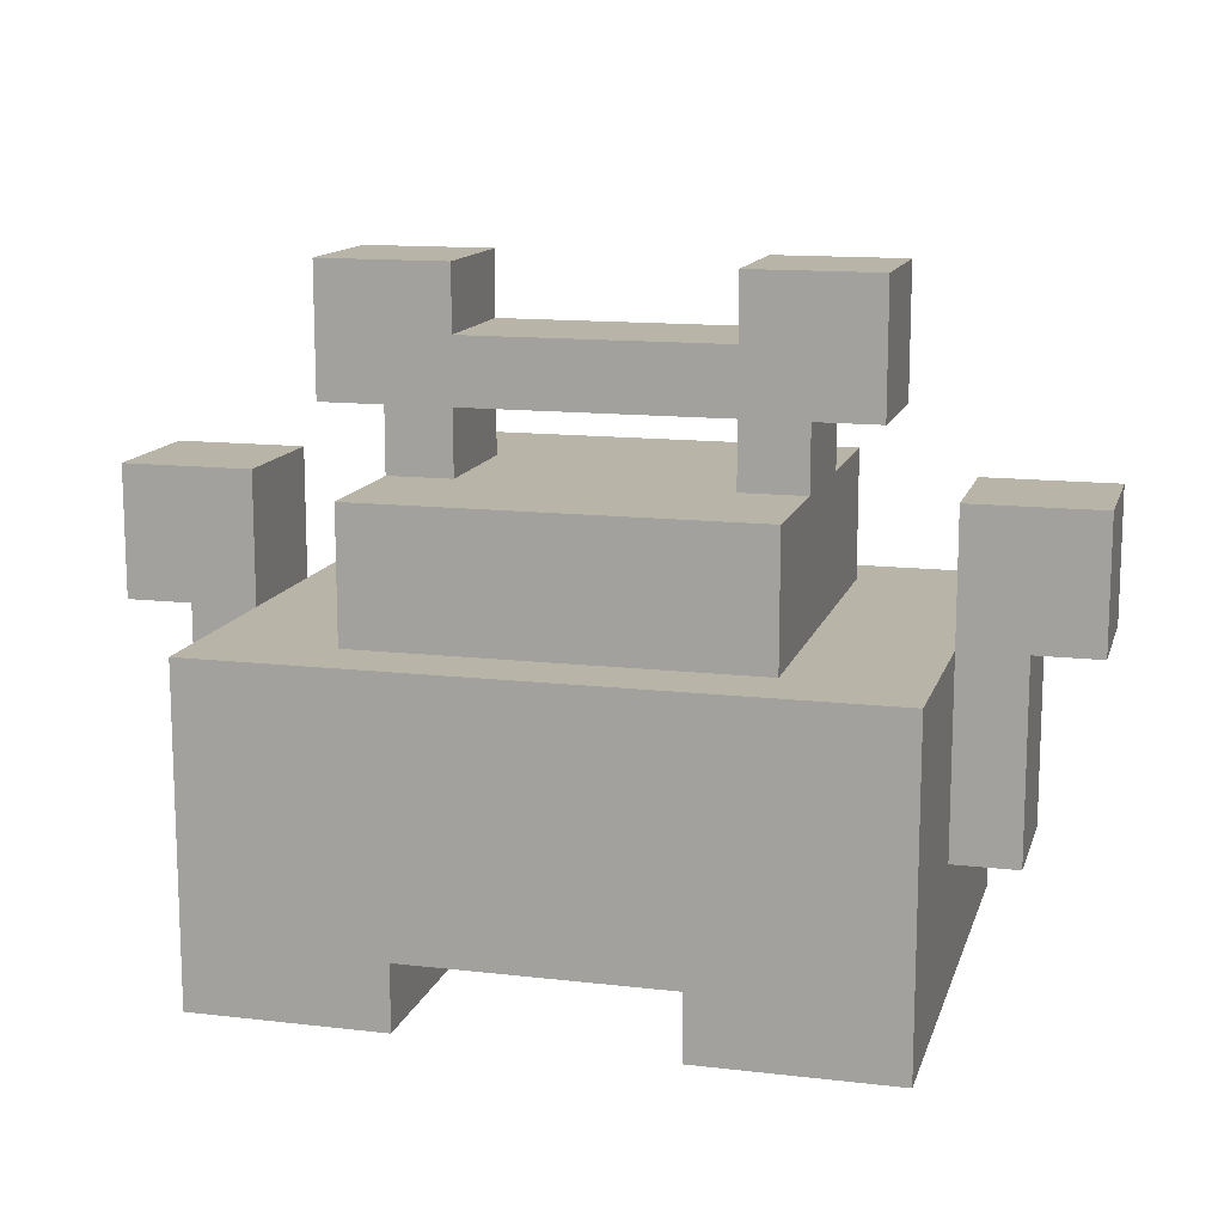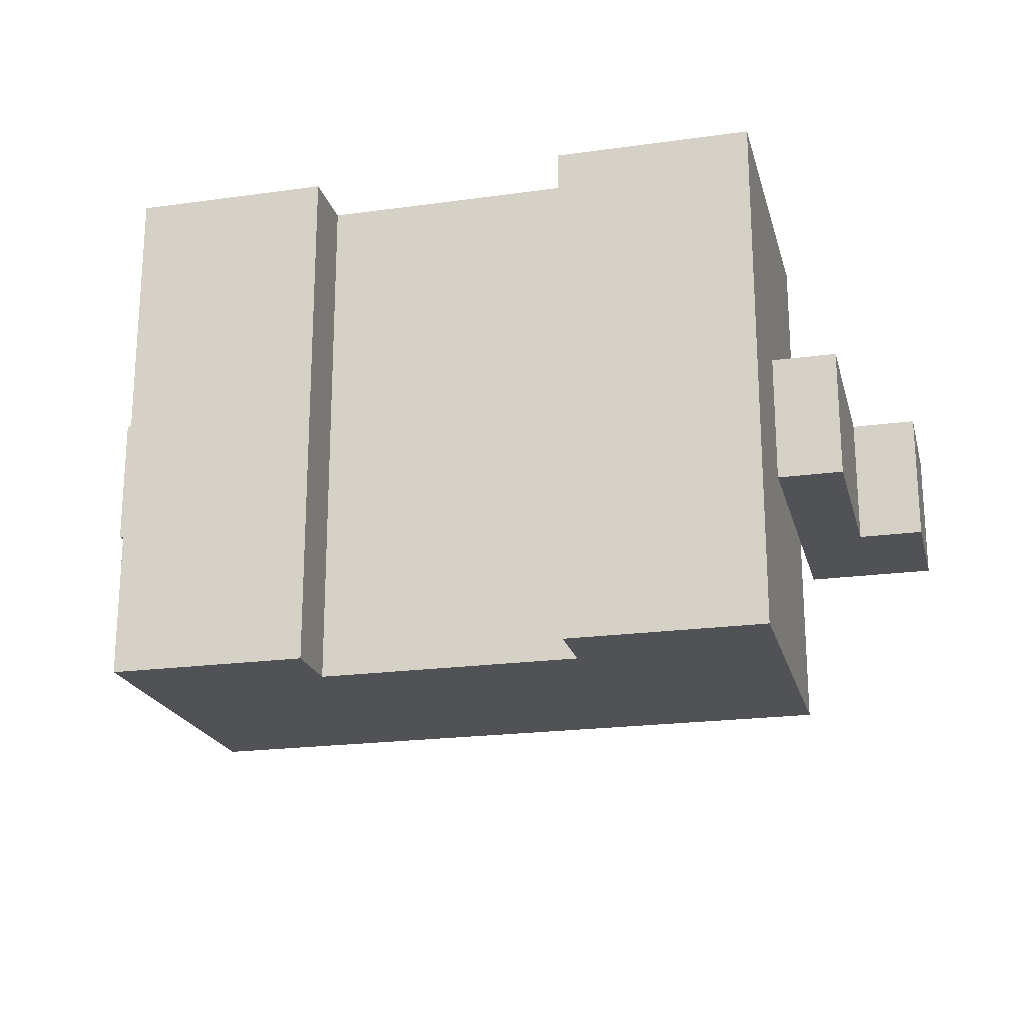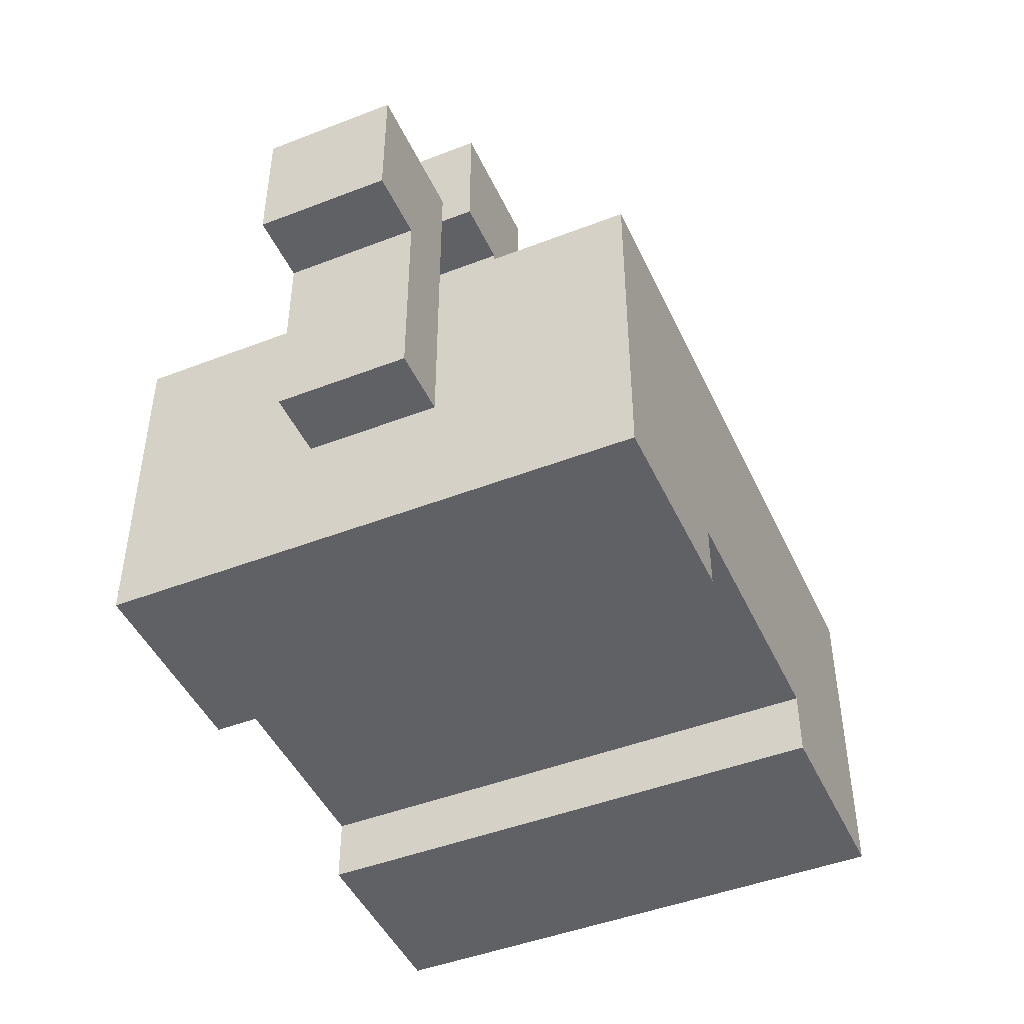
<metadata>
{"format":"obj","ext":"obj","renderer":"f3d","projection":"perspective","resolution":1024,"background":"white","views":[{"elev":13.3,"azim":14.8,"up":"+Y"},{"elev":-20.9,"azim":14.0,"up":"+Z"},{"elev":-46.1,"azim":113.9,"up":"+Y"}]}
</metadata>
<code>
o
v -0.8 0.5 0.1
v -0.8 0.5 0
v -0.8 0.5 -0.1
v -0.8 0.7 0.1
v -0.8 0.7 0
v -0.8 0.7 -0.1
v -0.7 0.2 0.1
v -0.7 0.2 -0.1
v -0.7 0.5 0.1
v -0.7 0.5 0
v -0.7 0.5 -0.1
v -0.6 0 0.4
v -0.6 0 -0.4
v -0.6 0.1 0.4
v -0.6 0.1 0.3
v -0.6 0.1 0.2
v -0.6 0.1 0.1
v -0.6 0.1 0
v -0.6 0.1 -0.1
v -0.6 0.1 -0.2
v -0.6 0.1 -0.3
v -0.6 0.1 -0.4
v -0.6 0.2 0.1
v -0.6 0.2 0
v -0.6 0.2 -0.1
v -0.6 0.4 0.4
v -0.6 0.4 0.3
v -0.6 0.4 0.2
v -0.6 0.4 0.1
v -0.6 0.4 -0.1
v -0.6 0.4 -0.2
v -0.6 0.4 -0.3
v -0.6 0.4 -0.4
v -0.6 0.5 0.4
v -0.6 0.5 0.1
v -0.6 0.5 -0.1
v -0.6 0.5 -0.4
v -0.5 0.8 0.1
v -0.5 0.8 -0.1
v -0.5 1 0.1
v -0.5 1 -0.1
v -0.4 0.5 0.3
v -0.4 0.5 0.1
v -0.4 0.5 -0.1
v -0.4 0.5 -0.3
v -0.4 0.7 0.3
v -0.4 0.7 0.1
v -0.4 0.7 -0.1
v -0.4 0.7 -0.3
v -0.4 0.8 0.1
v -0.4 0.8 -0.1
v 0.1 0 0.4
v 0.1 0 0.3
v 0.1 0 0.2
v 0.1 0 0.1
v 0.1 0 0
v 0.1 0 -0.1
v 0.1 0 -0.2
v 0.1 0 -0.3
v 0.1 0 -0.4
v 0.1 0.1 0.4
v 0.1 0.1 0.3
v 0.1 0.1 0.2
v 0.1 0.1 0.1
v 0.1 0.1 0
v 0.1 0.1 -0.1
v 0.1 0.1 -0.2
v 0.1 0.1 -0.3
v 0.1 0.1 -0.4
v 0.1 0.7 0.1
v 0.1 0.7 -0.1
v 0.1 0.8 0.1
v 0.1 0.8 -0.1
v 0.1 0.9 0.1
v 0.1 0.9 -0.1
v 0.1 1 0.1
v 0.1 1 -0.1
v 0.4 0.5 0.1
v 0.4 0.5 0
v 0.4 0.5 -0.1
v 0.4 0.7 0.1
v 0.4 0.7 0
v 0.4 0.7 -0.1
v -0.6 0.5 0.1
v -0.6 0.5 0
v -0.6 0.5 -0.1
v -0.6 0.7 0.1
v -0.6 0.7 0
v -0.6 0.7 -0.1
v -0.3 0 0.4
v -0.3 0 0.3
v -0.3 0 0.2
v -0.3 0 0.1
v -0.3 0 0
v -0.3 0 -0.1
v -0.3 0 -0.2
v -0.3 0 -0.3
v -0.3 0 -0.4
v -0.3 0.1 0.4
v -0.3 0.1 0.3
v -0.3 0.1 0.2
v -0.3 0.1 0.1
v -0.3 0.1 0
v -0.3 0.1 -0.1
v -0.3 0.1 -0.2
v -0.3 0.1 -0.3
v -0.3 0.1 -0.4
v -0.3 0.7 0.1
v -0.3 0.7 -0.1
v -0.3 0.8 0.1
v -0.3 0.8 -0.1
v -0.3 0.9 0.1
v -0.3 0.9 -0.1
v -0.3 1 0.1
v -0.3 1 -0.1
v 0.2 0.5 0.3
v 0.2 0.5 0.1
v 0.2 0.5 -0.1
v 0.2 0.5 -0.3
v 0.2 0.7 0.3
v 0.2 0.7 0.1
v 0.2 0.7 -0.1
v 0.2 0.7 -0.3
v 0.2 0.8 0.1
v 0.2 0.8 -0.1
v 0.3 0.8 0.1
v 0.3 0.8 -0.1
v 0.3 1 0.1
v 0.3 1 -0.1
v 0.4 0 0.4
v 0.4 0 -0.4
v 0.4 0.1 0.4
v 0.4 0.1 0.3
v 0.4 0.1 0.2
v 0.4 0.1 0.1
v 0.4 0.1 0
v 0.4 0.1 -0.1
v 0.4 0.1 -0.2
v 0.4 0.1 -0.3
v 0.4 0.1 -0.4
v 0.4 0.2 0.1
v 0.4 0.2 0
v 0.4 0.2 -0.1
v 0.4 0.4 0.4
v 0.4 0.4 0.3
v 0.4 0.4 0.2
v 0.4 0.4 0.1
v 0.4 0.4 -0.1
v 0.4 0.4 -0.2
v 0.4 0.4 -0.3
v 0.4 0.4 -0.4
v 0.4 0.5 0.4
v 0.4 0.5 0.1
v 0.4 0.5 -0.1
v 0.4 0.5 -0.4
v 0.5 0.2 0.1
v 0.5 0.2 -0.1
v 0.5 0.5 0.1
v 0.5 0.5 0
v 0.5 0.5 -0.1
v 0.6 0.5 0.1
v 0.6 0.5 0
v 0.6 0.5 -0.1
v 0.6 0.7 0.1
v 0.6 0.7 0
v 0.6 0.7 -0.1
v -0.6 0 0.4
v -0.6 0.1 0.4
v -0.6 0.4 0.4
v -0.6 0.5 0.4
v -0.5 0.1 0.4
v -0.5 0.3 0.4
v -0.5 0.4 0.4
v -0.4 0.1 0.4
v -0.4 0.3 0.4
v -0.3 0 0.4
v -0.3 0.1 0.4
v -0.3 0.3 0.4
v 0.1 0 0.4
v 0.1 0.1 0.4
v 0.1 0.3 0.4
v 0.2 0.1 0.4
v 0.2 0.3 0.4
v 0.3 0.1 0.4
v 0.3 0.3 0.4
v 0.3 0.4 0.4
v 0.4 0 0.4
v 0.4 0.1 0.4
v 0.4 0.4 0.4
v 0.4 0.5 0.4
v -0.4 0.5 0.3
v -0.4 0.7 0.3
v -0.3 0.5 0.3
v -0.3 0.6 0.3
v -0.2 0.6 0.3
v -0.2 0.7 0.3
v 5.96e-08 0.6 0.3
v 5.96e-08 0.7 0.3
v 0.1 0.5 0.3
v 0.1 0.6 0.3
v 0.2 0.5 0.3
v 0.2 0.7 0.3
v -0.8 0.5 0.1
v -0.8 0.7 0.1
v -0.7 0.2 0.1
v -0.7 0.5 0.1
v -0.6 0.2 0.1
v -0.6 0.4 0.1
v -0.6 0.5 0.1
v -0.6 0.7 0.1
v -0.5 0.8 0.1
v -0.5 1 0.1
v -0.4 0.7 0.1
v -0.4 0.8 0.1
v -0.3 0.7 0.1
v -0.3 0.8 0.1
v -0.3 0.9 0.1
v -0.3 1 0.1
v 0.1 0.7 0.1
v 0.1 0.8 0.1
v 0.1 0.9 0.1
v 0.1 1 0.1
v 0.2 0.7 0.1
v 0.2 0.8 0.1
v 0.3 0.8 0.1
v 0.3 1 0.1
v 0.4 0.2 0.1
v 0.4 0.4 0.1
v 0.4 0.5 0.1
v 0.4 0.7 0.1
v 0.5 0.2 0.1
v 0.5 0.5 0.1
v 0.6 0.5 0.1
v 0.6 0.7 0.1
v -0.8 0.5 -0.1
v -0.8 0.7 -0.1
v -0.7 0.2 -0.1
v -0.7 0.5 -0.1
v -0.6 0.2 -0.1
v -0.6 0.4 -0.1
v -0.6 0.5 -0.1
v -0.6 0.7 -0.1
v -0.5 0.8 -0.1
v -0.5 1 -0.1
v -0.4 0.7 -0.1
v -0.4 0.8 -0.1
v -0.3 0.7 -0.1
v -0.3 0.8 -0.1
v -0.3 0.9 -0.1
v -0.3 1 -0.1
v 0.1 0.7 -0.1
v 0.1 0.8 -0.1
v 0.1 0.9 -0.1
v 0.1 1 -0.1
v 0.2 0.7 -0.1
v 0.2 0.8 -0.1
v 0.3 0.8 -0.1
v 0.3 1 -0.1
v 0.4 0.2 -0.1
v 0.4 0.4 -0.1
v 0.4 0.5 -0.1
v 0.4 0.7 -0.1
v 0.5 0.2 -0.1
v 0.5 0.5 -0.1
v 0.6 0.5 -0.1
v 0.6 0.7 -0.1
v -0.4 0.5 -0.3
v -0.4 0.7 -0.3
v -0.3 0.5 -0.3
v -0.3 0.6 -0.3
v -0.2 0.6 -0.3
v -0.2 0.7 -0.3
v 5.96e-08 0.6 -0.3
v 5.96e-08 0.7 -0.3
v 0.1 0.5 -0.3
v 0.1 0.6 -0.3
v 0.2 0.5 -0.3
v 0.2 0.7 -0.3
v -0.6 0 -0.4
v -0.6 0.1 -0.4
v -0.6 0.4 -0.4
v -0.6 0.5 -0.4
v -0.5 0.1 -0.4
v -0.5 0.3 -0.4
v -0.5 0.4 -0.4
v -0.4 0.1 -0.4
v -0.4 0.3 -0.4
v -0.3 0 -0.4
v -0.3 0.1 -0.4
v -0.3 0.3 -0.4
v 0.1 0 -0.4
v 0.1 0.1 -0.4
v 0.1 0.3 -0.4
v 0.2 0.1 -0.4
v 0.2 0.3 -0.4
v 0.3 0.1 -0.4
v 0.3 0.3 -0.4
v 0.3 0.4 -0.4
v 0.4 0 -0.4
v 0.4 0.1 -0.4
v 0.4 0.4 -0.4
v 0.4 0.5 -0.4
v -0.6 0 0.4
v -0.3 0 0.4
v 0.1 0 0.4
v 0.4 0 0.4
v -0.5 0 0.3
v -0.3 0 0.3
v 0.1 0 0.3
v 0.3 0 0.3
v -0.5 0 0.2
v -0.3 0 0.2
v 0.1 0 0.2
v 0.3 0 0.2
v -0.5 0 0.1
v -0.3 0 0.1
v 0.1 0 0.1
v 0.3 0 0.1
v -0.5 0 0
v -0.3 0 0
v 0.1 0 0
v 0.3 0 0
v -0.5 0 -0.1
v -0.3 0 -0.1
v 0.1 0 -0.1
v 0.3 0 -0.1
v -0.5 0 -0.2
v -0.3 0 -0.2
v 0.1 0 -0.2
v 0.3 0 -0.2
v -0.5 0 -0.3
v -0.3 0 -0.3
v 0.1 0 -0.3
v 0.3 0 -0.3
v -0.6 0 -0.4
v -0.3 0 -0.4
v 0.1 0 -0.4
v 0.4 0 -0.4
v -0.3 0.1 0.4
v 0.1 0.1 0.4
v -0.3 0.1 0.3
v 0.1 0.1 0.3
v -0.3 0.1 0.2
v 0.1 0.1 0.2
v -0.3 0.1 0.1
v 0.1 0.1 0.1
v -0.3 0.1 0
v 0.1 0.1 0
v -0.3 0.1 -0.1
v 0.1 0.1 -0.1
v -0.3 0.1 -0.2
v 0.1 0.1 -0.2
v -0.3 0.1 -0.3
v 0.1 0.1 -0.3
v -0.3 0.1 -0.4
v 0.1 0.1 -0.4
v -0.7 0.2 0.1
v -0.6 0.2 0.1
v 0.4 0.2 0.1
v 0.5 0.2 0.1
v -0.6 0.2 0
v 0.4 0.2 0
v -0.7 0.2 -0.1
v -0.6 0.2 -0.1
v 0.4 0.2 -0.1
v 0.5 0.2 -0.1
v -0.8 0.5 0.1
v -0.7 0.5 0.1
v 0.5 0.5 0.1
v 0.6 0.5 0.1
v -0.8 0.5 0
v -0.7 0.5 0
v 0.5 0.5 0
v 0.6 0.5 0
v -0.8 0.5 -0.1
v -0.7 0.5 -0.1
v 0.5 0.5 -0.1
v 0.6 0.5 -0.1
v -0.5 0.8 0.1
v -0.4 0.8 0.1
v -0.3 0.8 0.1
v 0.1 0.8 0.1
v 0.2 0.8 0.1
v 0.3 0.8 0.1
v -0.5 0.8 -0.1
v -0.4 0.8 -0.1
v -0.3 0.8 -0.1
v 0.1 0.8 -0.1
v 0.2 0.8 -0.1
v 0.3 0.8 -0.1
v -0.6 0.5 0.4
v 0.4 0.5 0.4
v -0.4 0.5 0.3
v -0.3 0.5 0.3
v 0.1 0.5 0.3
v 0.2 0.5 0.3
v -0.6 0.5 0.1
v -0.4 0.5 0.1
v 0.2 0.5 0.1
v 0.4 0.5 0.1
v -0.6 0.5 0
v 0.4 0.5 0
v -0.6 0.5 -0.1
v -0.4 0.5 -0.1
v 0.2 0.5 -0.1
v 0.4 0.5 -0.1
v -0.4 0.5 -0.3
v -0.3 0.5 -0.3
v 0.1 0.5 -0.3
v 0.2 0.5 -0.3
v -0.6 0.5 -0.4
v 0.4 0.5 -0.4
v -0.4 0.7 0.3
v -0.2 0.7 0.3
v 5.96e-08 0.7 0.3
v 0.2 0.7 0.3
v -0.8 0.7 0.1
v -0.6 0.7 0.1
v -0.4 0.7 0.1
v -0.3 0.7 0.1
v 0.1 0.7 0.1
v 0.2 0.7 0.1
v 0.4 0.7 0.1
v 0.6 0.7 0.1
v -0.8 0.7 0
v -0.6 0.7 0
v 0.4 0.7 0
v 0.6 0.7 0
v -0.8 0.7 -0.1
v -0.6 0.7 -0.1
v -0.4 0.7 -0.1
v -0.3 0.7 -0.1
v 0.1 0.7 -0.1
v 0.2 0.7 -0.1
v 0.4 0.7 -0.1
v 0.6 0.7 -0.1
v -0.4 0.7 -0.3
v -0.2 0.7 -0.3
v 5.96e-08 0.7 -0.3
v 0.2 0.7 -0.3
v -0.3 0.9 0.1
v 0.1 0.9 0.1
v -0.3 0.9 -0.1
v 0.1 0.9 -0.1
v -0.5 1 0.1
v -0.3 1 0.1
v 0.1 1 0.1
v 0.3 1 0.1
v -0.5 1 -0.1
v -0.3 1 -0.1
v 0.1 1 -0.1
v 0.3 1 -0.1
f 4 2 1
f 5 3 2
f 5 2 4
f 6 3 5
f 9 8 7
f 10 8 9
f 11 8 10
f 14 13 12
f 15 13 14
f 16 13 15
f 17 13 16
f 18 13 17
f 19 13 18
f 20 13 19
f 21 13 20
f 22 13 21
f 23 17 16
f 23 18 17
f 24 19 18
f 24 18 23
f 25 20 19
f 25 19 24
f 26 15 14
f 27 16 15
f 27 15 26
f 28 23 16
f 28 16 27
f 29 23 28
f 30 20 25
f 31 21 20
f 31 20 30
f 32 22 21
f 32 21 31
f 33 22 32
f 34 29 28
f 34 27 26
f 34 28 27
f 35 29 34
f 36 31 30
f 36 33 32
f 36 32 31
f 37 33 36
f 40 39 38
f 41 39 40
f 46 43 42
f 47 44 43
f 47 43 46
f 48 45 44
f 48 44 47
f 49 45 48
f 50 48 47
f 51 48 50
f 61 53 52
f 62 54 53
f 62 53 61
f 63 55 54
f 63 54 62
f 64 56 55
f 64 55 63
f 65 57 56
f 65 56 64
f 66 58 57
f 66 57 65
f 67 59 58
f 67 58 66
f 68 60 59
f 68 59 67
f 69 60 68
f 72 71 70
f 73 71 72
f 76 75 74
f 77 75 76
f 81 79 78
f 82 80 79
f 82 79 81
f 83 80 82
f 84 85 87
f 85 86 88
f 87 85 88
f 88 86 89
f 90 91 99
f 91 92 100
f 99 91 100
f 92 93 101
f 100 92 101
f 93 94 102
f 101 93 102
f 94 95 103
f 102 94 103
f 95 96 104
f 103 95 104
f 96 97 105
f 104 96 105
f 97 98 106
f 105 97 106
f 106 98 107
f 108 109 110
f 110 109 111
f 112 113 114
f 114 113 115
f 116 117 120
f 117 118 121
f 120 117 121
f 118 119 122
f 121 118 122
f 122 119 123
f 121 122 124
f 124 122 125
f 126 127 128
f 128 127 129
f 130 131 132
f 132 131 133
f 133 131 134
f 134 131 135
f 135 131 136
f 136 131 137
f 137 131 138
f 138 131 139
f 139 131 140
f 134 135 141
f 135 136 141
f 136 137 142
f 141 136 142
f 137 138 143
f 142 137 143
f 132 133 144
f 133 134 145
f 144 133 145
f 134 141 146
f 145 134 146
f 146 141 147
f 143 138 148
f 138 139 149
f 148 138 149
f 139 140 150
f 149 139 150
f 150 140 151
f 146 147 152
f 144 145 152
f 145 146 152
f 152 147 153
f 148 149 154
f 150 151 154
f 149 150 154
f 154 151 155
f 156 157 158
f 158 157 159
f 159 157 160
f 161 162 164
f 162 163 165
f 164 162 165
f 165 163 166
f 171 168 167
f 171 169 168
f 172 169 171
f 173 170 169
f 173 169 172
f 174 172 171
f 174 171 167
f 175 173 172
f 175 172 174
f 176 174 167
f 176 175 174
f 177 175 176
f 178 173 175
f 178 175 177
f 180 178 177
f 181 173 178
f 181 178 180
f 182 180 179
f 182 181 180
f 183 173 181
f 183 181 182
f 184 182 179
f 184 183 182
f 185 173 183
f 185 183 184
f 186 170 173
f 186 173 185
f 187 184 179
f 188 185 184
f 188 184 187
f 188 186 185
f 189 170 186
f 189 186 188
f 190 170 189
f 193 192 191
f 194 192 193
f 195 194 193
f 195 192 194
f 196 192 195
f 197 195 193
f 197 196 195
f 198 196 197
f 199 197 193
f 200 198 197
f 200 197 199
f 201 200 199
f 202 198 200
f 202 200 201
f 206 204 203
f 207 206 205
f 208 206 207
f 209 204 206
f 209 206 208
f 210 204 209
f 214 212 211
f 215 214 213
f 216 212 214
f 216 214 215
f 217 212 216
f 218 212 217
f 220 217 216
f 221 217 220
f 223 220 219
f 223 222 221
f 223 221 220
f 224 222 223
f 225 222 224
f 226 222 225
f 231 228 227
f 231 229 228
f 232 230 229
f 232 229 231
f 233 230 232
f 234 230 233
f 235 236 238
f 237 238 239
f 239 238 240
f 238 236 241
f 240 238 241
f 241 236 242
f 243 244 246
f 245 246 247
f 246 244 248
f 247 246 248
f 248 244 249
f 249 244 250
f 248 249 252
f 252 249 253
f 251 252 255
f 253 254 255
f 252 253 255
f 255 254 256
f 256 254 257
f 257 254 258
f 259 260 263
f 261 262 263
f 260 261 263
f 263 262 264
f 264 262 265
f 265 262 266
f 267 268 269
f 269 268 270
f 269 270 271
f 270 268 271
f 271 268 272
f 269 271 273
f 271 272 273
f 273 272 274
f 269 273 275
f 273 274 276
f 275 273 276
f 275 276 277
f 276 274 278
f 277 276 278
f 279 280 283
f 280 281 283
f 283 281 284
f 281 282 285
f 284 281 285
f 283 284 286
f 279 283 286
f 284 285 287
f 286 284 287
f 279 286 288
f 286 287 288
f 288 287 289
f 287 285 290
f 289 287 290
f 289 290 292
f 290 285 293
f 292 290 293
f 291 292 294
f 292 293 294
f 293 285 295
f 294 293 295
f 291 294 296
f 294 295 296
f 295 285 297
f 296 295 297
f 285 282 298
f 297 285 298
f 291 296 299
f 296 297 300
f 299 296 300
f 297 298 300
f 298 282 301
f 300 298 301
f 301 282 302
f 307 304 303
f 308 304 307
f 309 306 305
f 310 306 309
f 311 308 307
f 311 307 303
f 312 308 311
f 313 310 309
f 314 306 310
f 314 310 313
f 315 312 311
f 315 311 303
f 316 312 315
f 317 314 313
f 318 306 314
f 318 314 317
f 319 316 315
f 319 315 303
f 320 316 319
f 321 318 317
f 322 306 318
f 322 318 321
f 323 320 319
f 323 319 303
f 324 320 323
f 325 322 321
f 326 306 322
f 326 322 325
f 327 324 323
f 327 323 303
f 328 324 327
f 329 326 325
f 330 306 326
f 330 326 329
f 331 328 327
f 331 327 303
f 332 328 331
f 333 330 329
f 334 306 330
f 334 330 333
f 335 332 331
f 335 331 303
f 336 332 335
f 337 334 333
f 338 306 334
f 338 334 337
f 341 340 339
f 342 340 341
f 343 342 341
f 344 342 343
f 345 344 343
f 346 344 345
f 347 346 345
f 348 346 347
f 349 348 347
f 350 348 349
f 351 350 349
f 352 350 351
f 353 352 351
f 354 352 353
f 355 354 353
f 356 354 355
f 361 358 357
f 362 360 359
f 363 361 357
f 364 361 363
f 365 360 362
f 366 360 365
f 371 368 367
f 372 368 371
f 373 370 369
f 374 370 373
f 375 372 371
f 376 372 375
f 377 374 373
f 378 374 377
f 385 380 379
f 386 380 385
f 387 382 381
f 388 382 387
f 389 384 383
f 390 384 389
f 391 392 393
f 393 392 394
f 394 392 395
f 395 392 396
f 391 393 397
f 397 393 398
f 396 392 399
f 399 392 400
f 397 398 401
f 399 400 402
f 401 398 403
f 403 398 404
f 399 402 405
f 405 402 406
f 403 404 407
f 405 406 410
f 408 409 411
f 409 410 411
f 403 407 411
f 407 408 411
f 410 406 412
f 411 410 412
f 413 414 419
f 419 414 420
f 415 416 421
f 421 416 422
f 417 418 425
f 425 418 426
f 423 424 427
f 427 424 428
f 425 426 429
f 429 426 430
f 420 414 432
f 415 421 433
f 427 428 435
f 435 428 436
f 431 432 437
f 414 415 438
f 437 432 438
f 432 414 438
f 433 434 439
f 438 415 439
f 415 433 439
f 439 434 440
f 441 442 443
f 443 442 444
f 445 446 449
f 449 446 450
f 447 448 451
f 451 448 452

</code>
